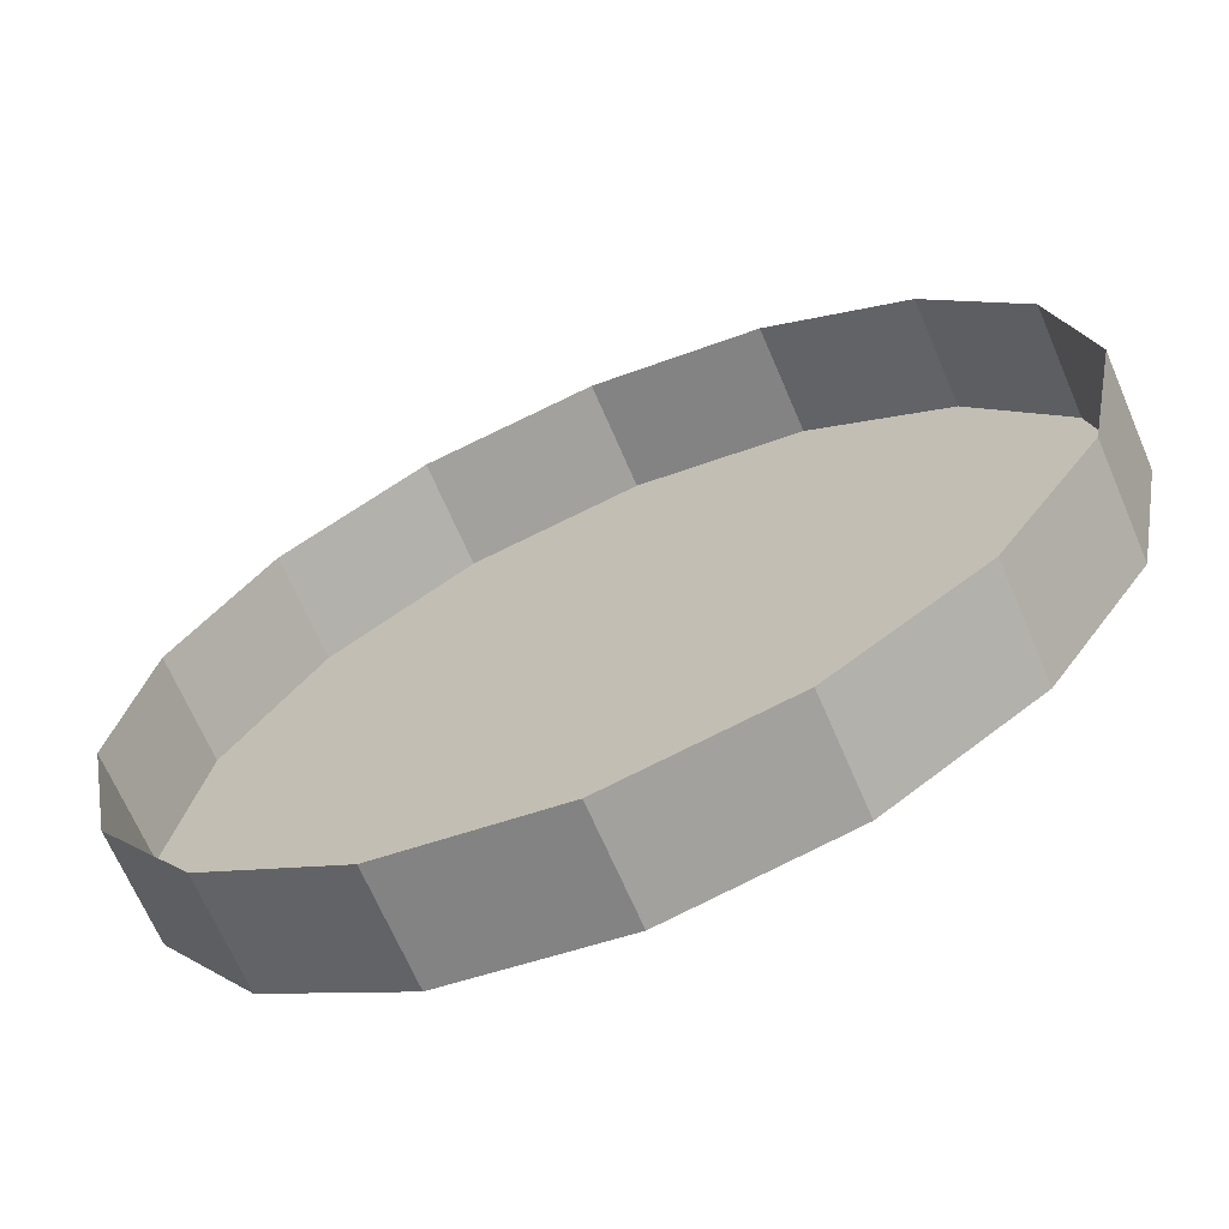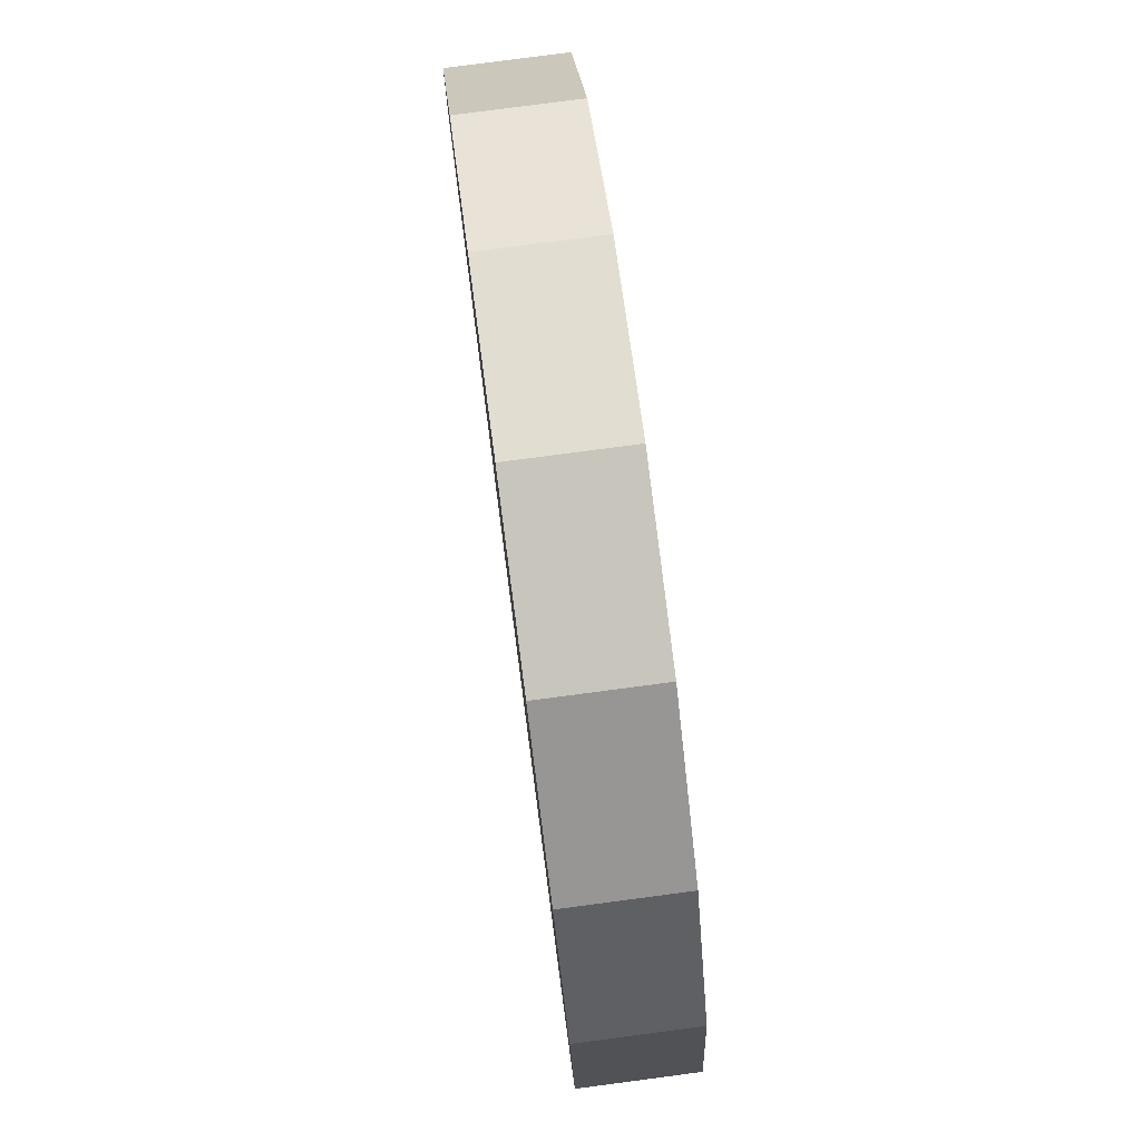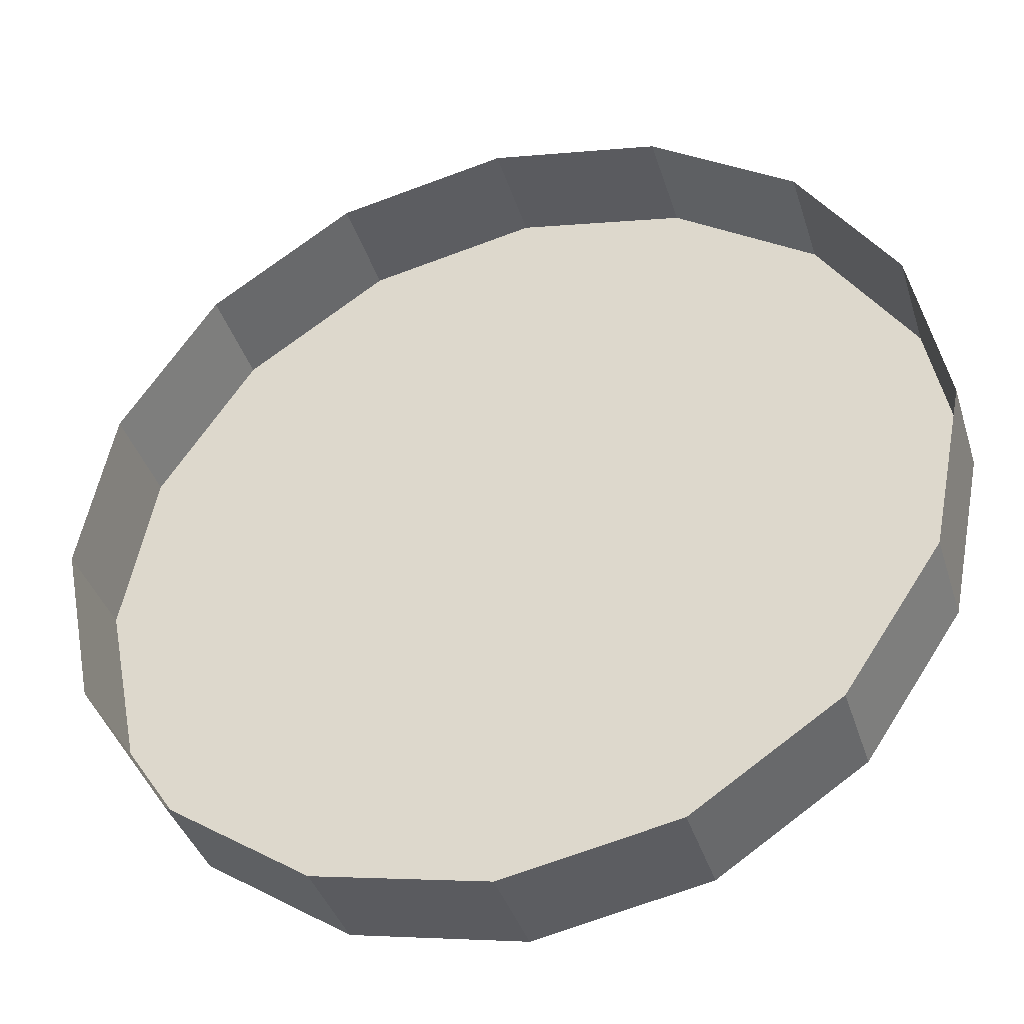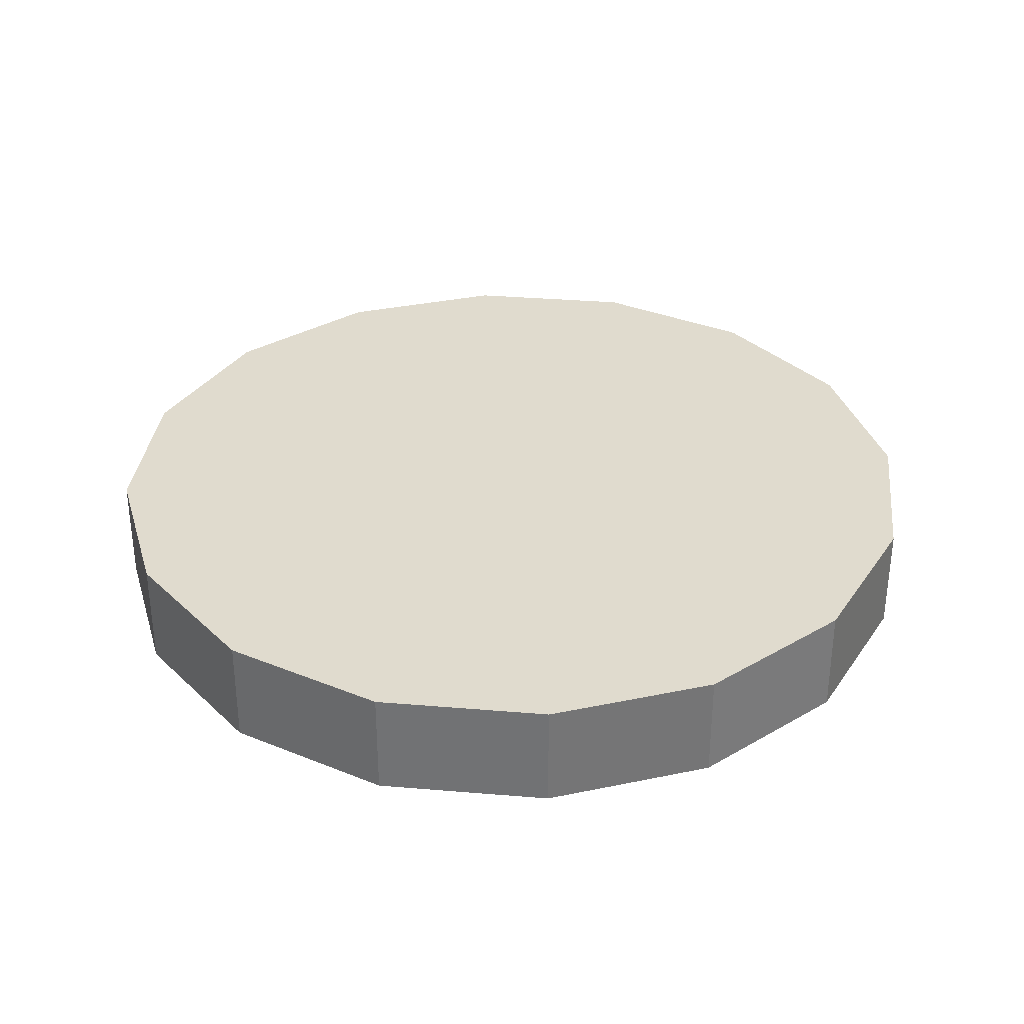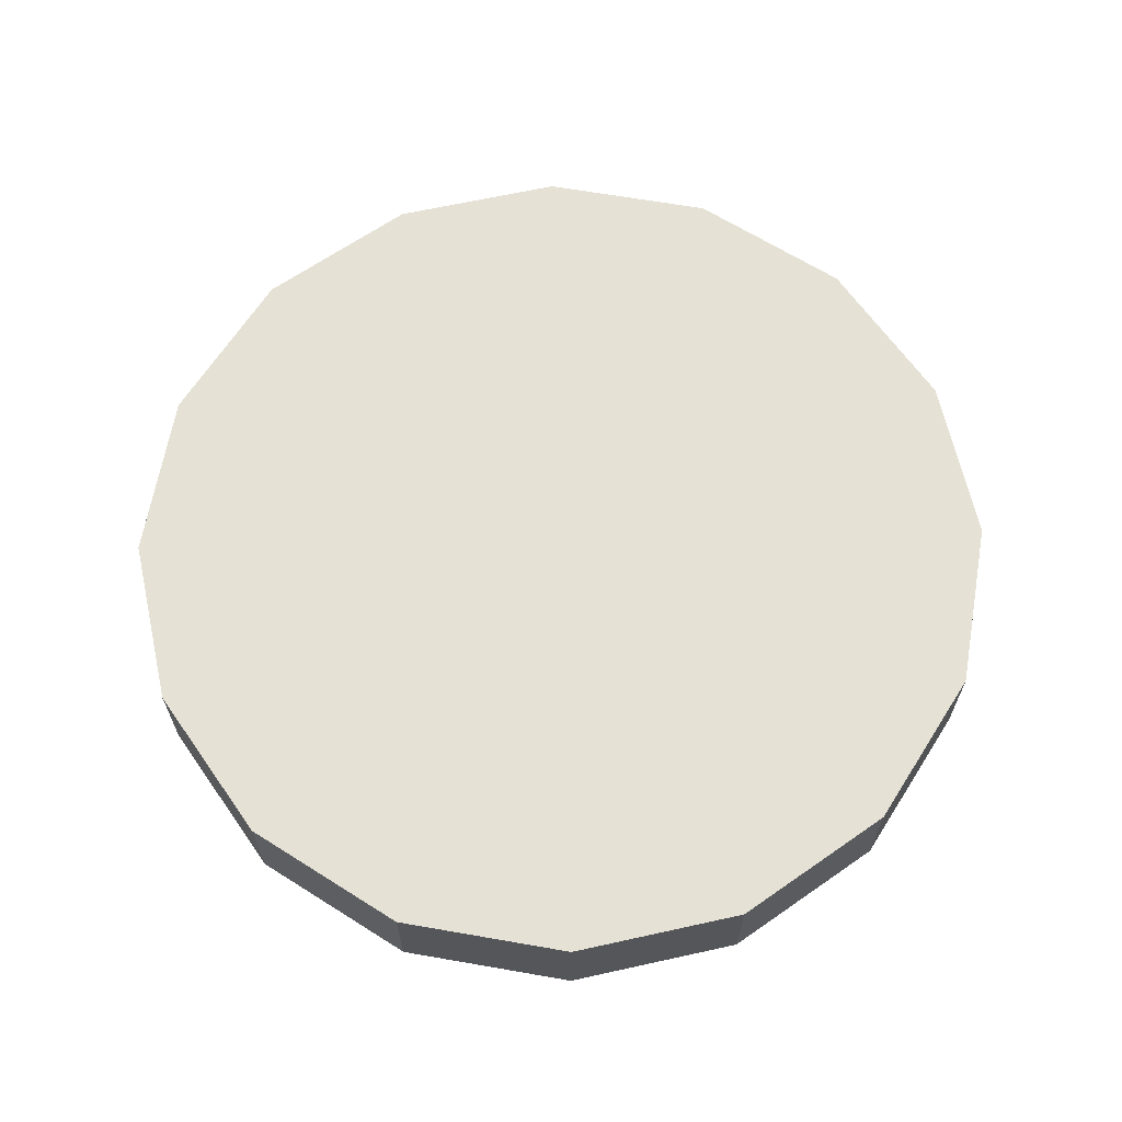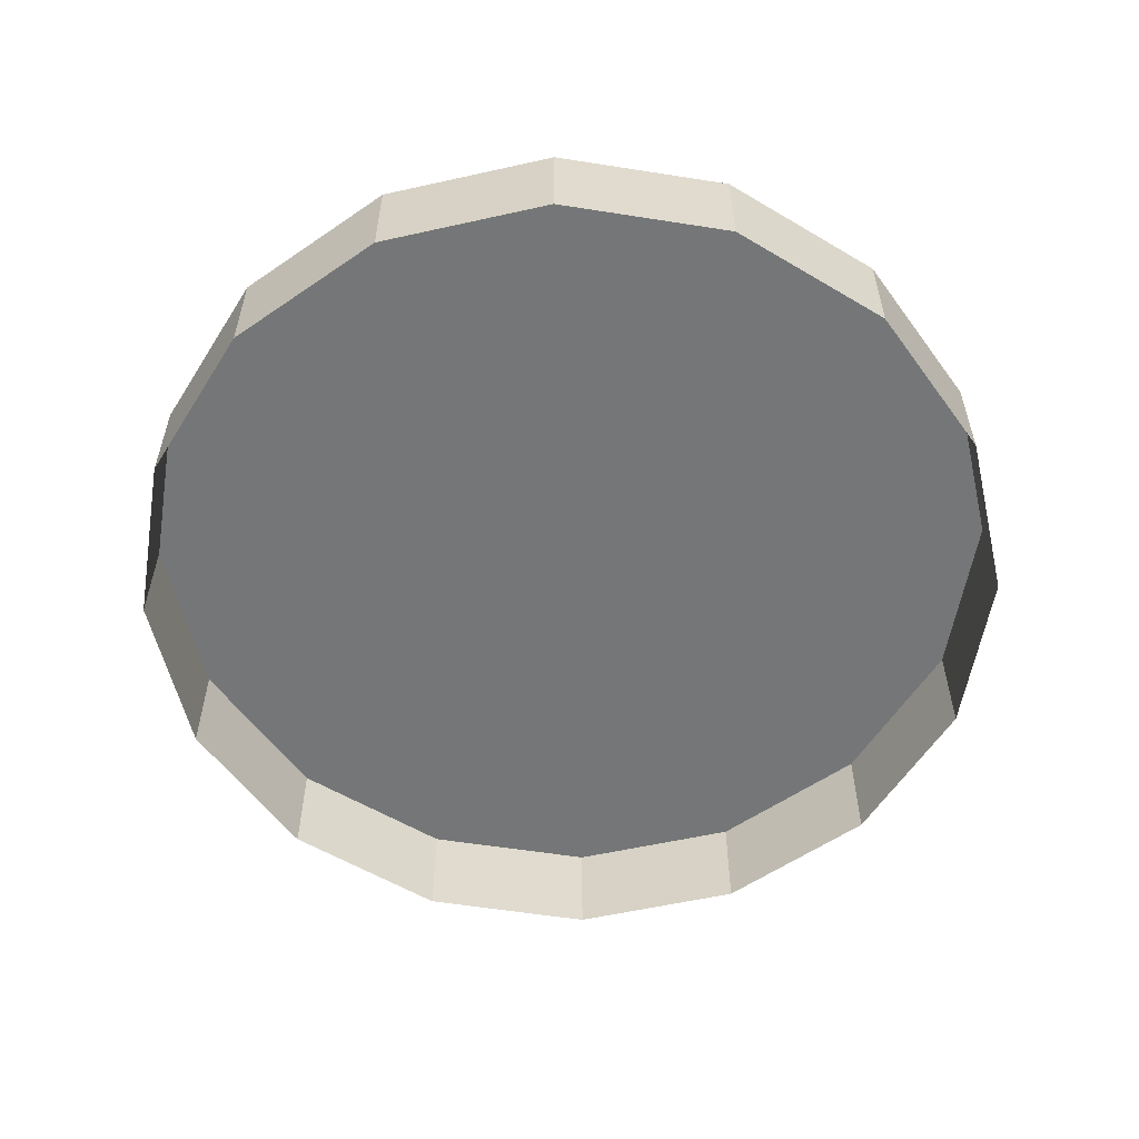
<metadata>
{"format":"obj","ext":"obj","renderer":"f3d","projection":"perspective","resolution":1024,"background":"white","views":[{"elev":-67.5,"azim":-156.8,"up":"+Y"},{"elev":79.0,"azim":82.5,"up":"+Y"},{"elev":-38.6,"azim":-163.3,"up":"+Y"},{"elev":33.6,"azim":-94.7,"up":"+Z"},{"elev":65.0,"azim":-91.3,"up":"+Z"},{"elev":-56.7,"azim":1.9,"up":"+Z"}]}
</metadata>
<code>
o LM_GI_gi08_UnderPF
v 295.2 537.2 -12.23
v 286.2 539 -12.23
v 295.2 537.2 -6.426
v 286.2 539 -12.23
v 277.1 537.2 -12.23
v 286.2 539 -6.426
v 286.2 539 -12.23
v 286.2 539 -6.426
v 295.2 537.2 -6.426
v 302.8 532.1 -12.23
v 295.2 537.2 -12.23
v 302.8 532.1 -6.426
v 277.1 537.2 -12.23
v 277.1 537.2 -6.426
v 286.2 539 -6.426
v 277.1 537.2 -12.23
v 269.5 532.1 -12.23
v 277.1 537.2 -6.426
v 295.2 537.2 -12.23
v 295.2 537.2 -6.426
v 302.8 532.1 -6.426
v 269.5 532.1 -12.23
v 269.5 532.1 -6.426
v 277.1 537.2 -6.426
v 308 524.4 -12.23
v 302.8 532.1 -12.23
v 308 524.4 -6.426
v 302.8 532.1 -12.23
v 302.8 532.1 -6.426
v 308 524.4 -6.426
v 269.5 532.1 -12.23
v 264.4 524.4 -12.23
v 269.5 532.1 -6.426
v 309.7 515.4 -6.426
v 295.2 537.2 -6.426
v 286.2 539 -6.426
v 302.8 532.1 -6.426
v 262.6 515.4 -6.426
v 277.1 537.2 -6.426
v 264.4 524.4 -12.23
v 264.4 524.4 -6.426
v 269.5 532.1 -6.426
v 262.6 515.4 -6.426
v 277.1 537.2 -6.426
v 269.5 532.1 -6.426
v 308 524.4 -12.23
v 308 524.4 -6.426
v 309.7 515.4 -6.426
v 308 524.4 -6.426
v 309.7 515.4 -12.23
v 308 524.4 -12.23
v 309.7 515.4 -6.426
v 264.4 524.4 -12.23
v 262.6 515.4 -12.23
v 264.4 524.4 -6.426
v 269.5 532.1 -6.426
v 264.4 524.4 -6.426
v 262.6 515.4 -6.426
v 262.6 515.4 -6.426
v 309.7 515.4 -12.23
v 309.7 515.4 -6.426
v 308 506.4 -6.426
v 308 506.4 -12.23
v 309.7 515.4 -12.23
v 308 506.4 -6.426
v 286.2 491.8 -6.426
v 309.7 515.4 -6.426
v 286.2 539 -6.426
v 262.6 515.4 -12.23
v 264.4 506.4 -12.23
v 262.6 515.4 -6.426
v 286.2 491.8 -6.426
v 264.4 506.4 -6.426
v 302.8 498.7 -6.426
v 308 506.4 -6.426
v 309.7 515.4 -6.426
v 308 506.4 -12.23
v 308 506.4 -6.426
v 302.8 498.7 -6.426
v 302.8 498.7 -12.23
v 308 506.4 -12.23
v 302.8 498.7 -6.426
v 264.4 506.4 -12.23
v 269.5 498.7 -12.23
v 264.4 506.4 -6.426
v 264.4 506.4 -6.426
v 269.5 498.7 -6.426
v 295.2 493.6 -6.426
v 302.8 498.7 -6.426
v 269.5 498.7 -12.23
v 269.5 498.7 -6.426
v 264.4 506.4 -6.426
v 309.7 515.4 -6.426
v 286.2 491.8 -6.426
v 295.2 493.6 -6.426
v 295.2 493.6 -12.23
v 302.8 498.7 -12.23
v 295.2 493.6 -6.426
v 269.5 498.7 -6.426
v 277.1 493.6 -6.426
v 302.8 498.7 -12.23
v 302.8 498.7 -6.426
v 295.2 493.6 -6.426
v 269.5 498.7 -12.23
v 277.1 493.6 -12.23
v 269.5 498.7 -6.426
v 262.6 515.4 -6.426
v 277.1 493.6 -6.426
v 286.2 491.8 -6.426
v 286.2 491.8 -12.23
v 295.2 493.6 -12.23
v 286.2 491.8 -6.426
v 277.1 493.6 -12.23
v 286.2 491.8 -12.23
v 277.1 493.6 -6.426
v 277.1 493.6 -12.23
v 277.1 493.6 -6.426
v 269.5 498.7 -6.426
v 295.2 493.6 -12.23
v 295.2 493.6 -6.426
v 286.2 491.8 -6.426
v 286.2 491.8 -12.23
v 286.2 491.8 -6.426
v 277.1 493.6 -6.426
f 3 2 1
f 6 5 4
f 9 8 7
f 12 11 10
f 15 14 13
f 18 17 16
f 21 20 19
f 24 23 22
f 27 26 25
f 30 29 28
f 33 32 31
f 36 35 34
f 35 37 34
f 39 36 38
f 42 41 40
f 45 44 43
f 48 47 46
f 37 49 34
f 52 51 50
f 55 54 53
f 58 57 56
f 55 59 54
f 62 61 60
f 65 64 63
f 68 67 66
f 71 70 69
f 72 38 36
f 71 73 70
f 76 75 74
f 79 78 77
f 82 81 80
f 85 84 83
f 87 86 38
f 89 88 67
f 92 91 90
f 95 94 93
f 98 97 96
f 100 99 43
f 103 102 101
f 106 105 104
f 109 108 107
f 112 111 110
f 115 114 113
f 118 117 116
f 121 120 119
f 124 123 122

</code>
